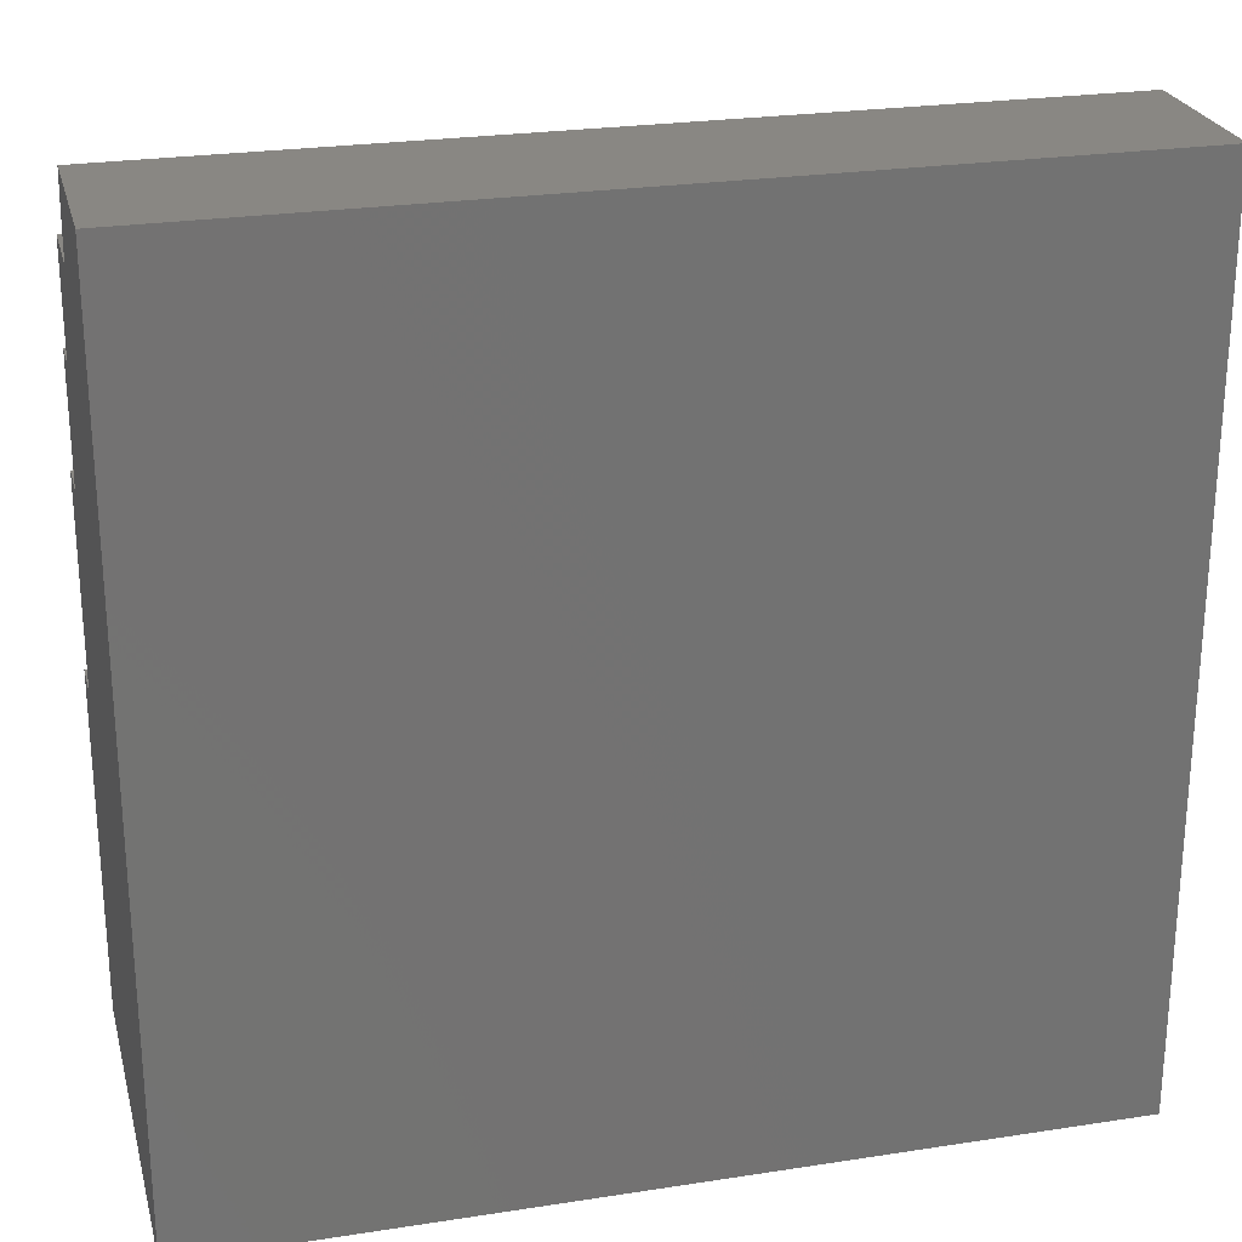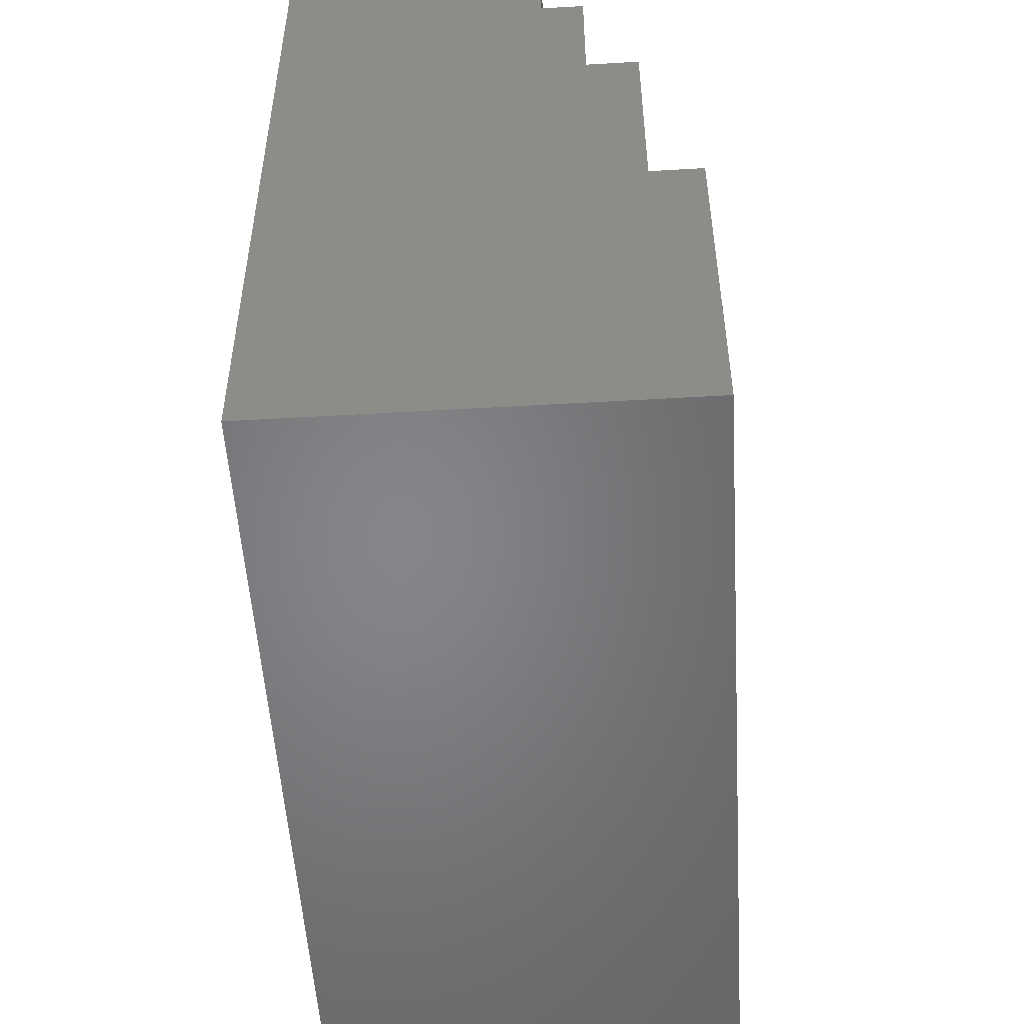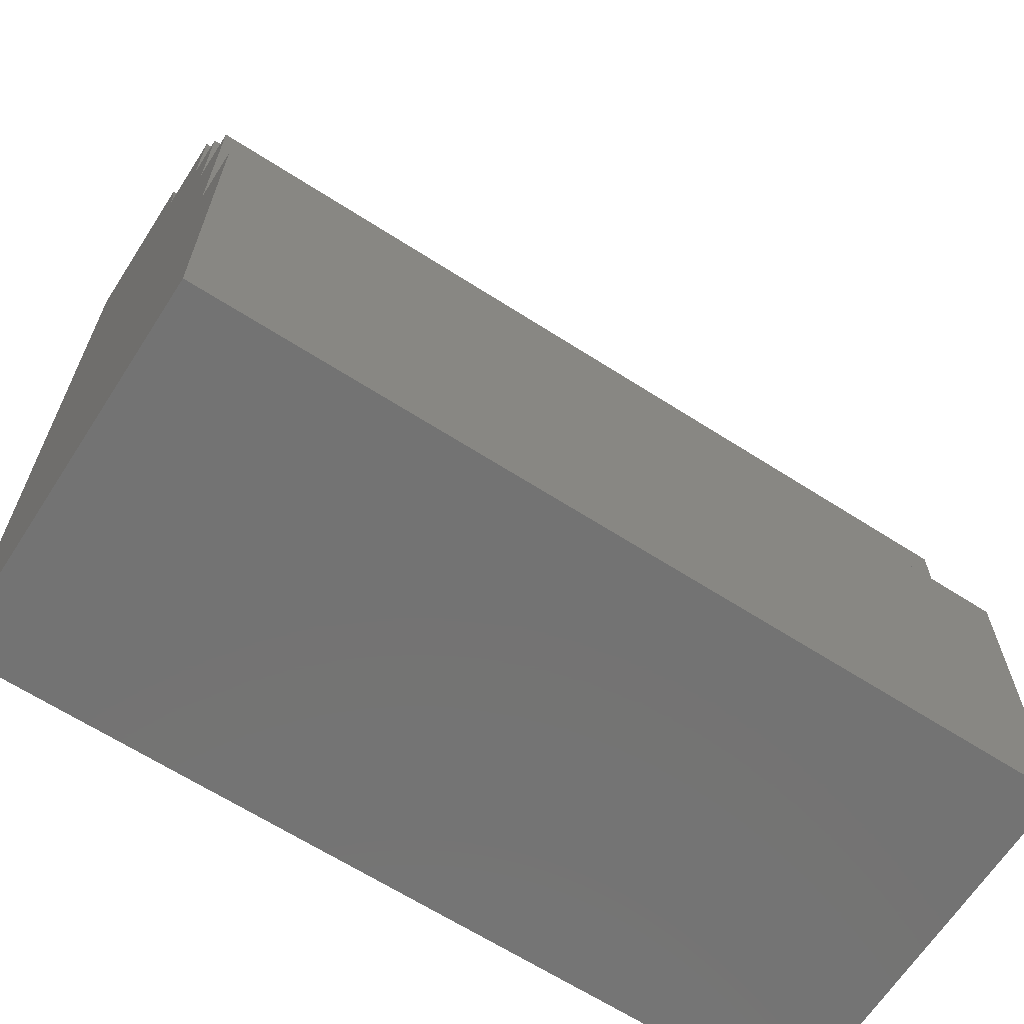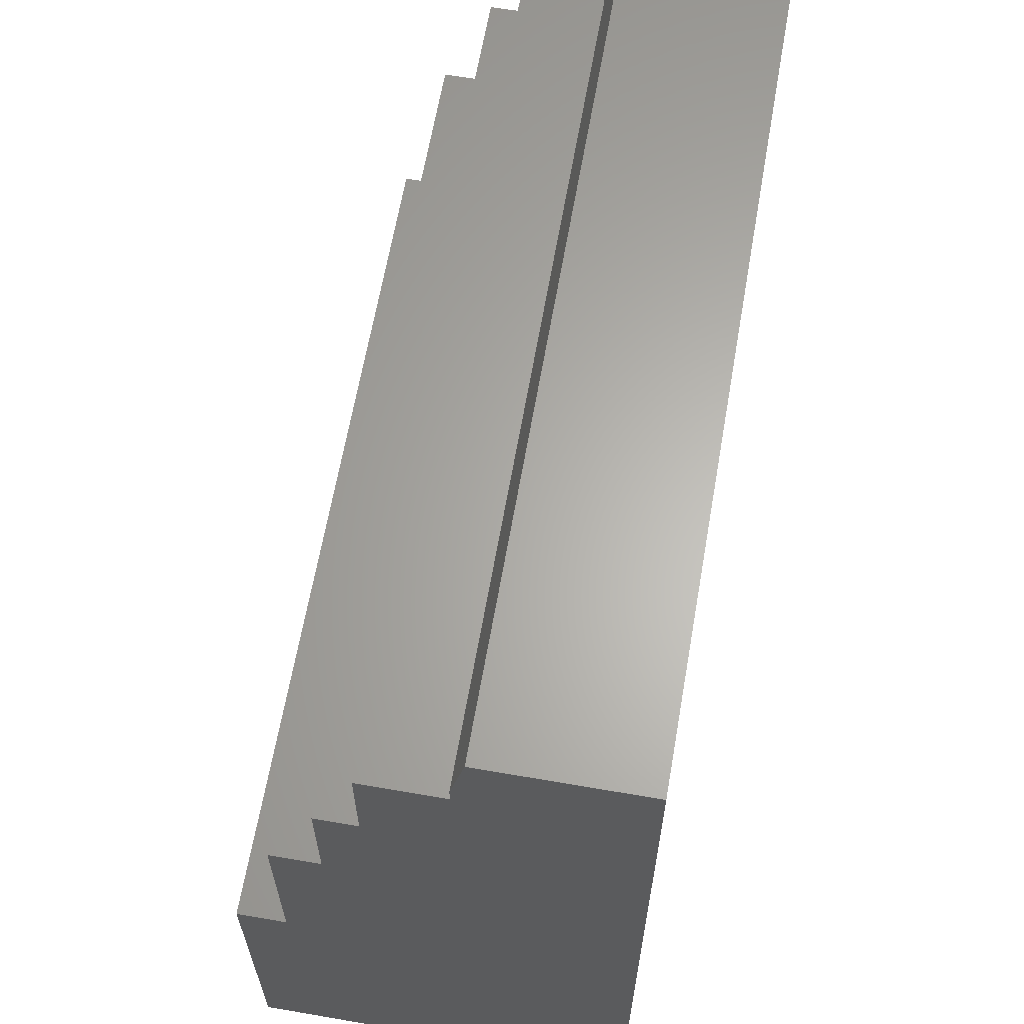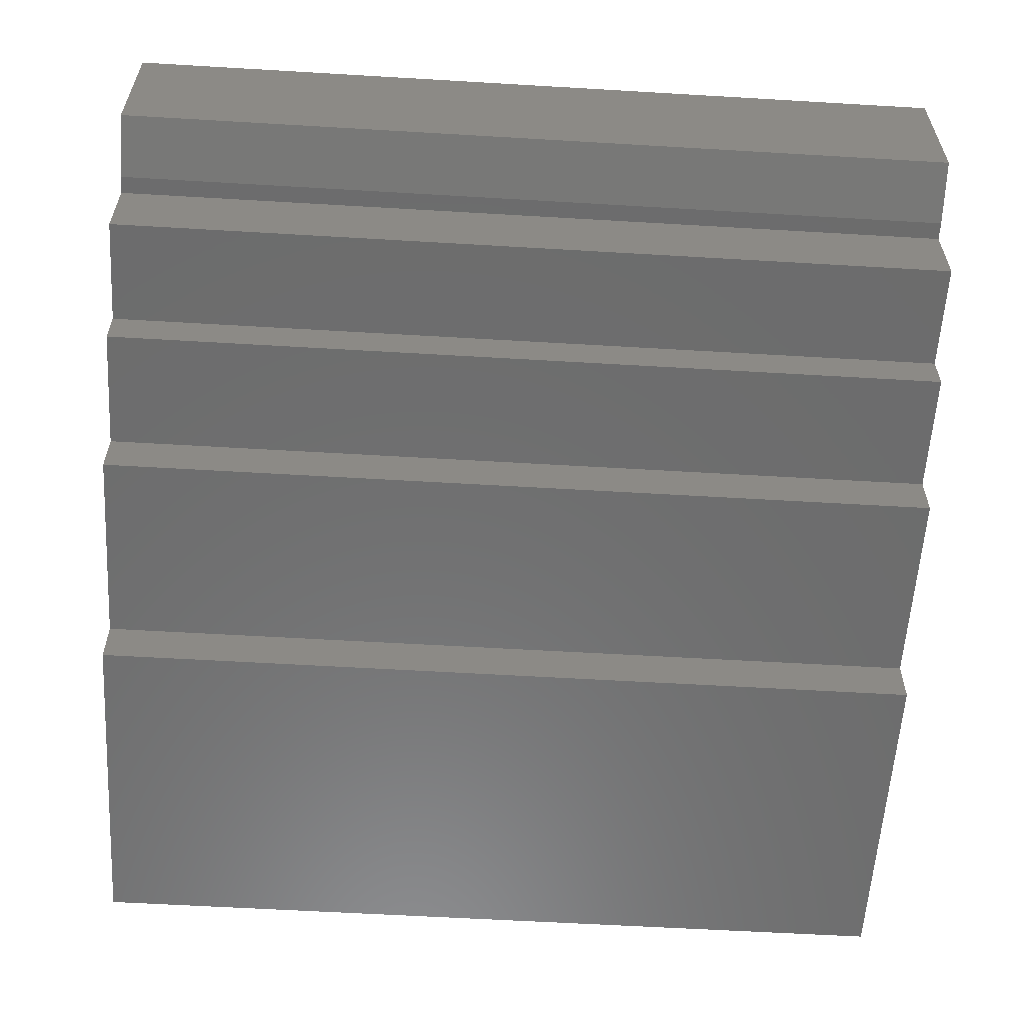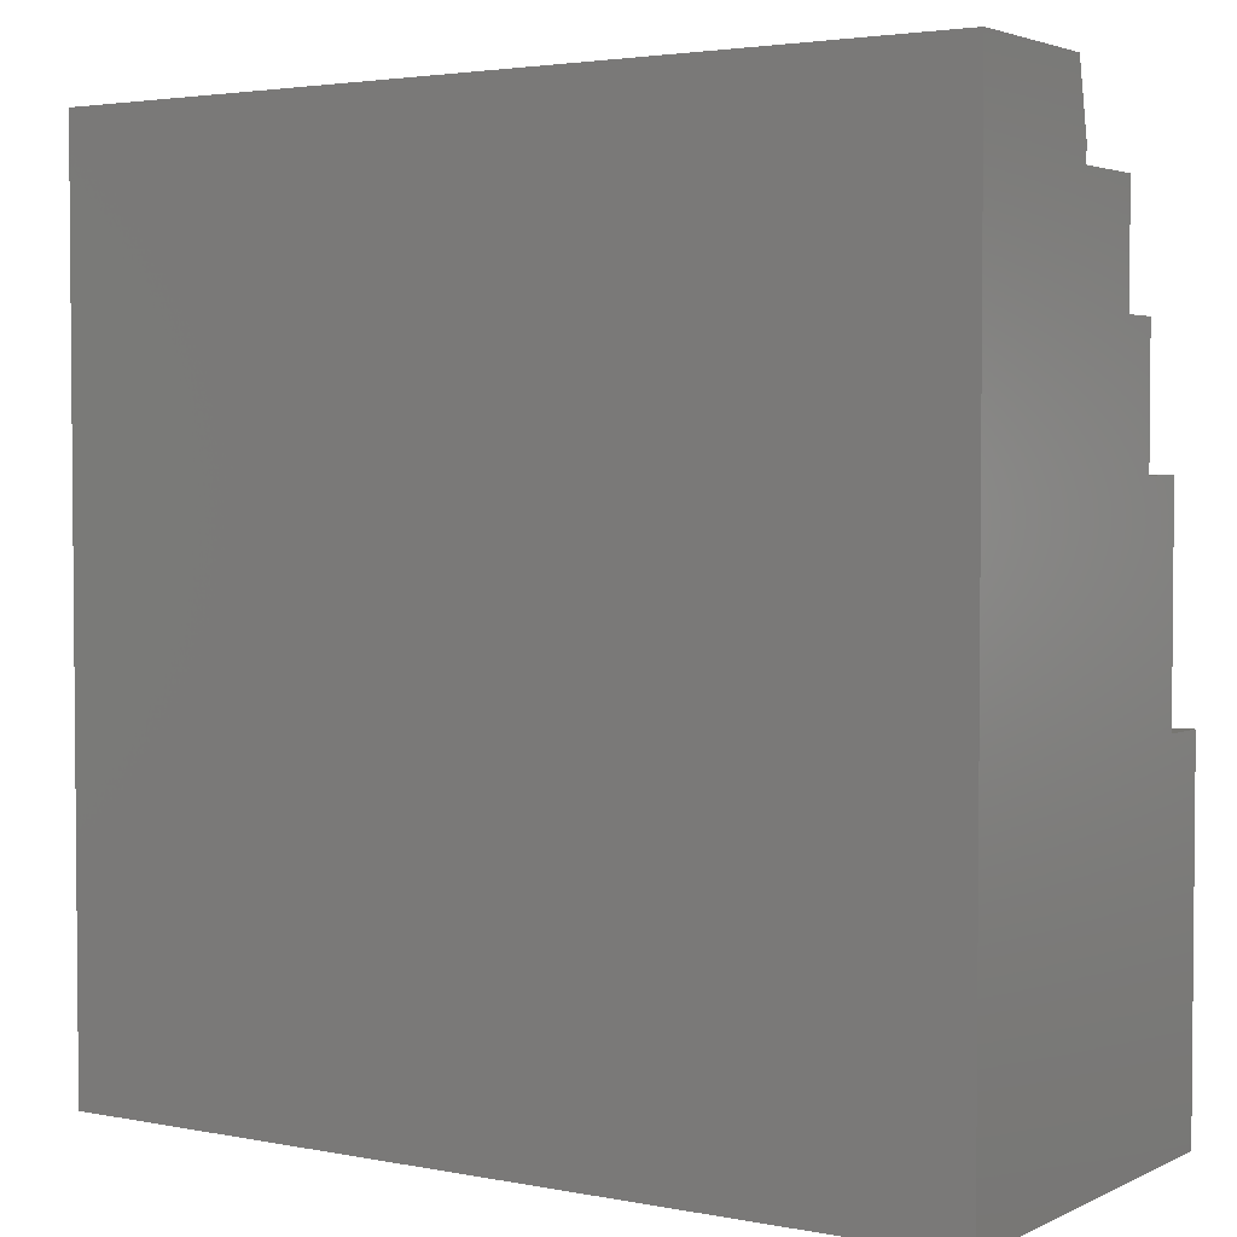
<metadata>
{"format":"stl","ext":"stl","renderer":"f3d","projection":"perspective","resolution":1024,"background":"white","views":[{"elev":25.0,"azim":165.9,"up":"+Z"},{"elev":-52.5,"azim":-86.4,"up":"+Z"},{"elev":-65.4,"azim":-32.8,"up":"+Z"},{"elev":63.8,"azim":99.9,"up":"+Z"},{"elev":-58.7,"azim":-3.5,"up":"+Y"},{"elev":3.1,"azim":-146.6,"up":"+Z"}]}
</metadata>
<code>
# stl→obj: 26 verts, 48 faces
v -0.75 0.1484 -0.75
v -0.75 0.1484 0.75
v 0.75 0.1484 -0.75
v 0.75 0.1484 0.75
v 0.75 -0.125 0.75
v 0.75 -0.1484 0.6406
v 0.75 -0.1484 0.6094
v 0.75 -0.288 0.6094
v 0.75 -0.288 0.4234
v 0.75 -0.3595 0.4234
v 0.75 -0.3595 0.2087
v 0.75 -0.4454 0.2087
v 0.75 -0.4454 -0.149
v 0.75 -0.5312 -0.149
v 0.75 -0.5312 -0.75
v -0.75 -0.3595 0.2087
v -0.75 -0.288 0.4234
v -0.75 -0.1484 0.6094
v -0.75 -0.3595 0.4234
v -0.75 -0.1484 0.6406
v -0.75 -0.288 0.6094
v -0.75 -0.125 0.75
v -0.75 -0.4454 -0.149
v -0.75 -0.4454 0.2087
v -0.75 -0.5312 -0.75
v -0.75 -0.5312 -0.149
f 1 2 3
f 3 2 4
f 4 5 6
f 4 6 7
f 4 7 3
f 3 7 8
f 3 8 9
f 3 9 10
f 3 10 11
f 3 11 12
f 3 12 13
f 3 13 14
f 3 14 15
f 16 17 18
f 16 19 17
f 18 2 1
f 18 20 2
f 18 17 21
f 2 20 22
f 23 24 16
f 23 16 18
f 23 18 1
f 23 1 25
f 23 25 26
f 25 1 15
f 15 1 3
f 26 25 14
f 14 25 15
f 23 26 13
f 13 26 14
f 24 23 12
f 12 23 13
f 16 24 11
f 11 24 12
f 19 16 10
f 10 16 11
f 17 19 9
f 9 19 10
f 21 17 8
f 8 17 9
f 18 21 7
f 7 21 8
f 18 7 20
f 20 7 6
f 5 4 22
f 22 4 2
f 20 6 22
f 22 6 5

</code>
